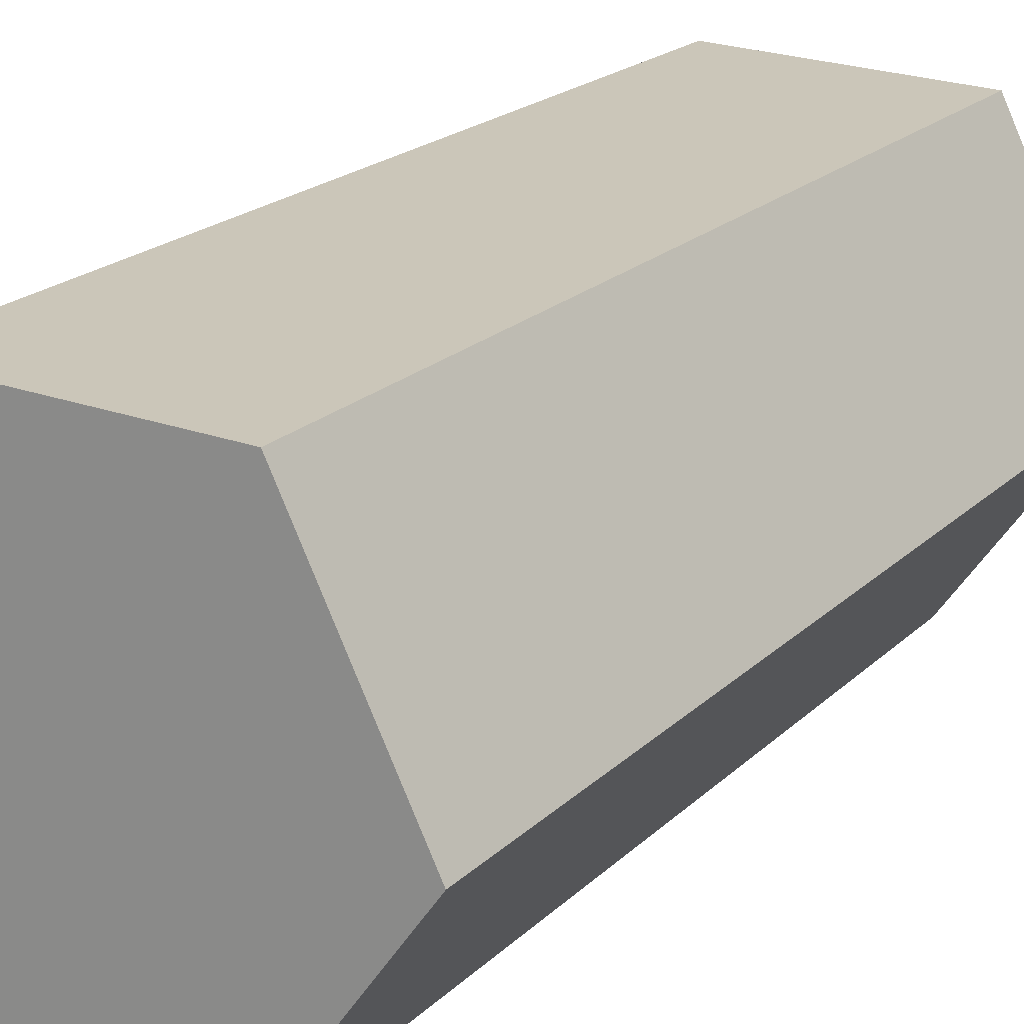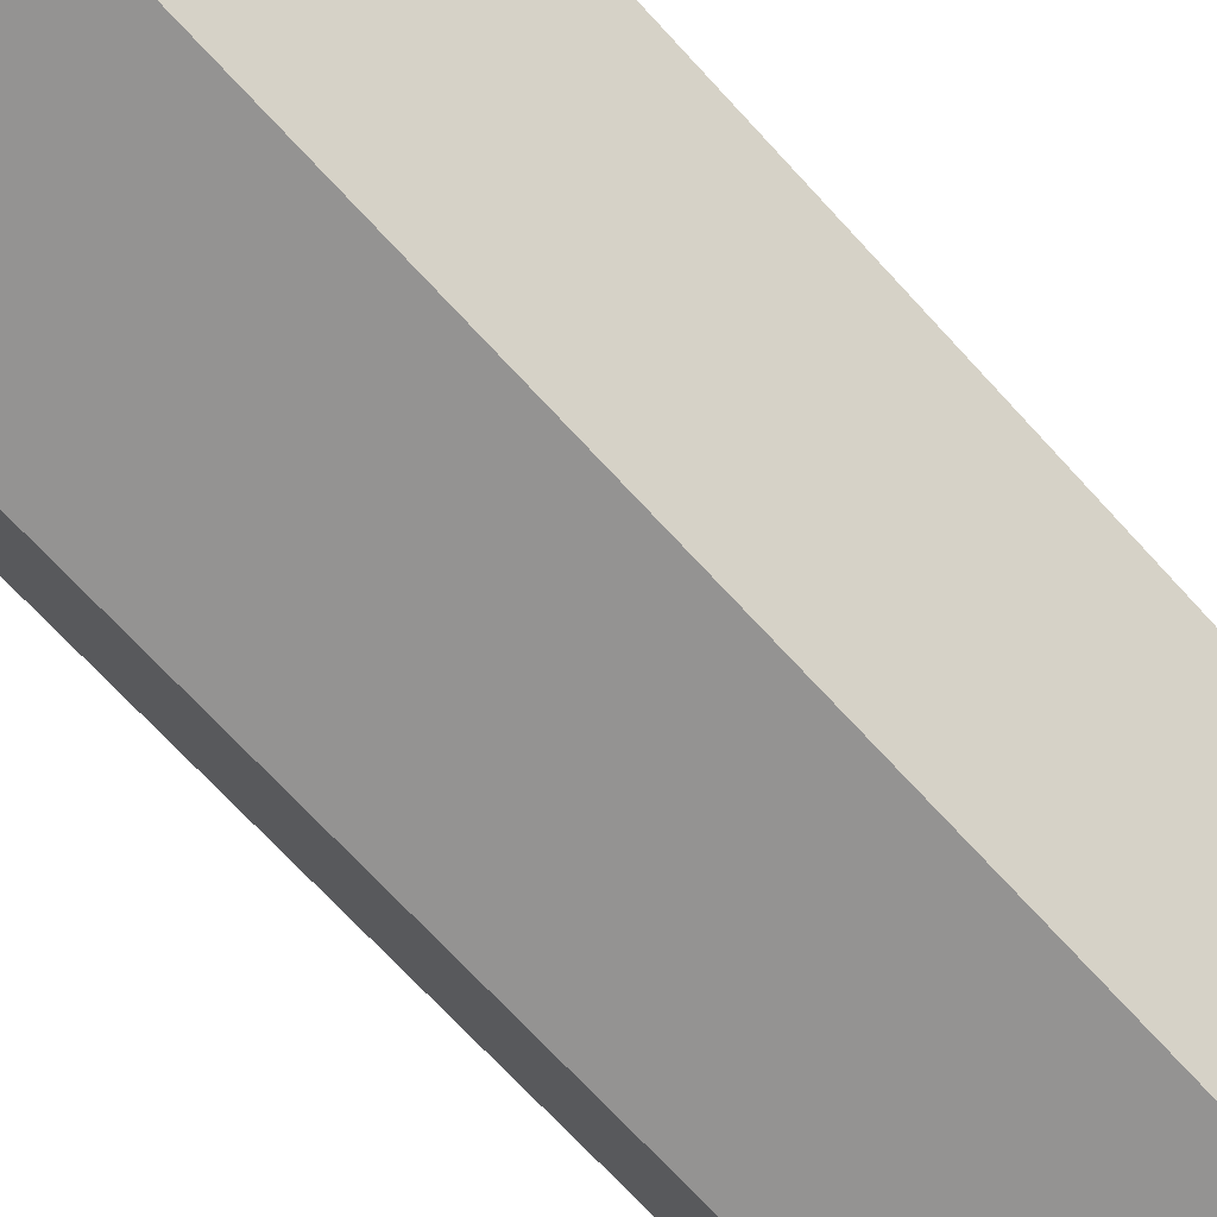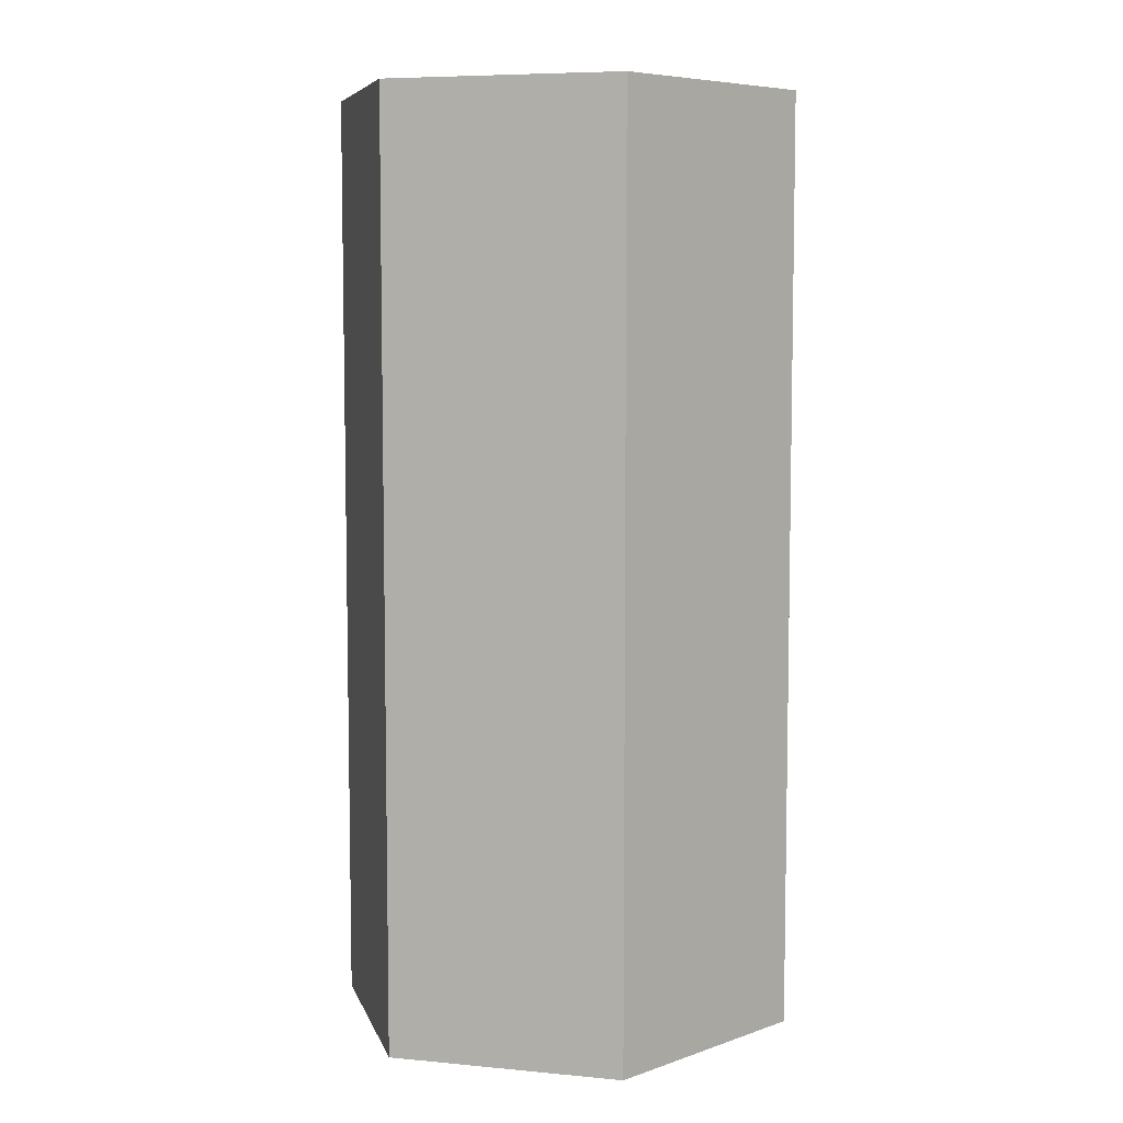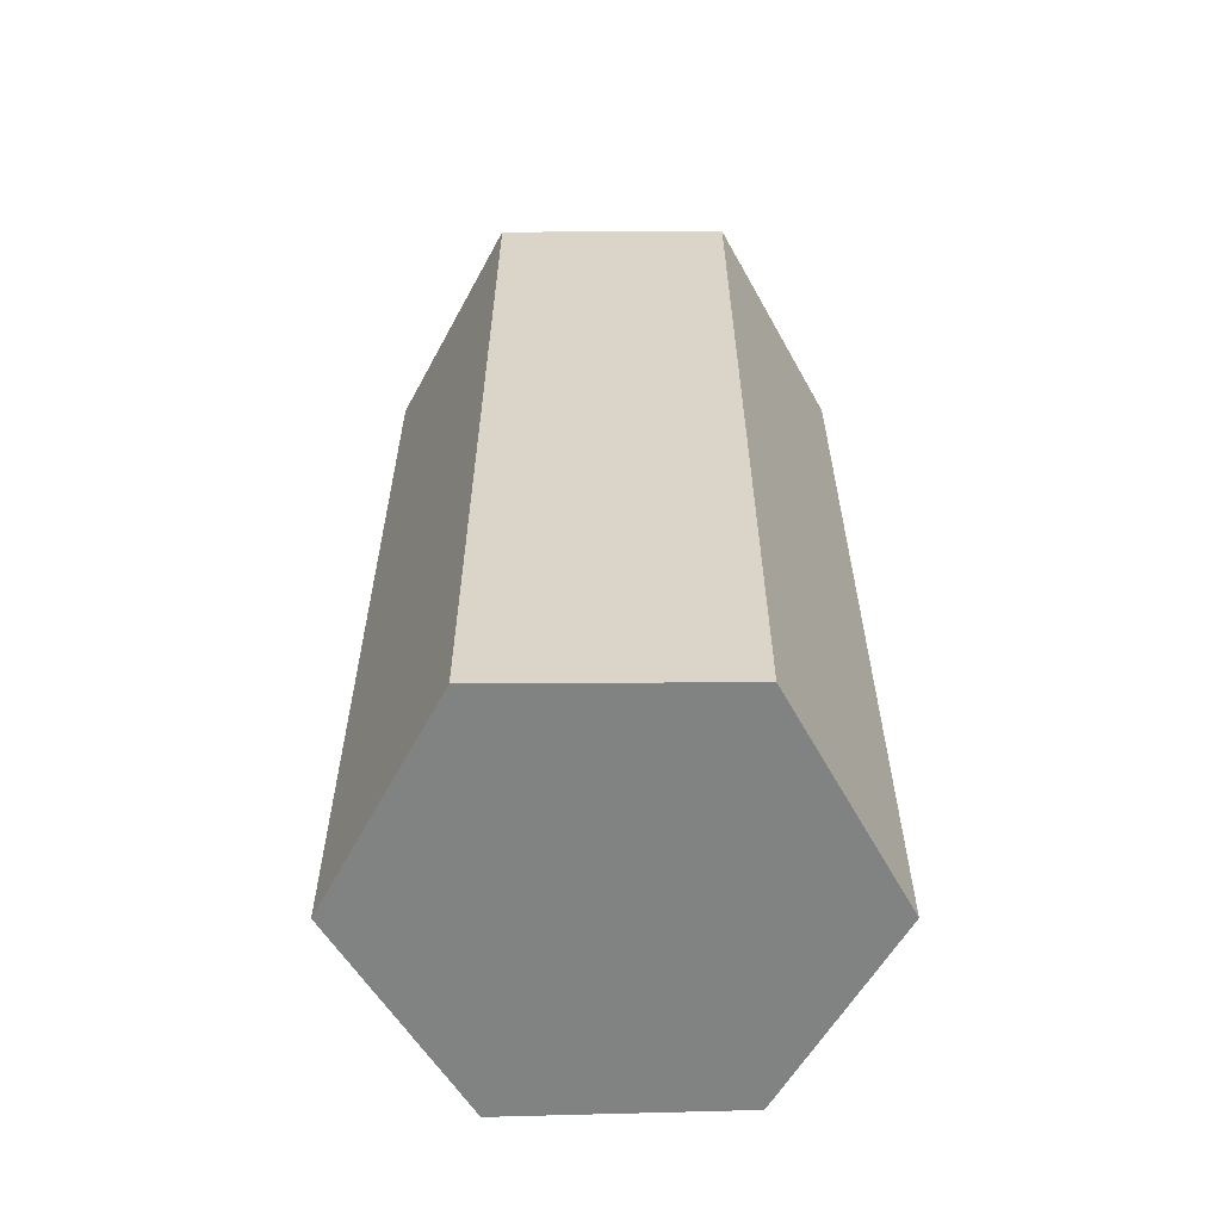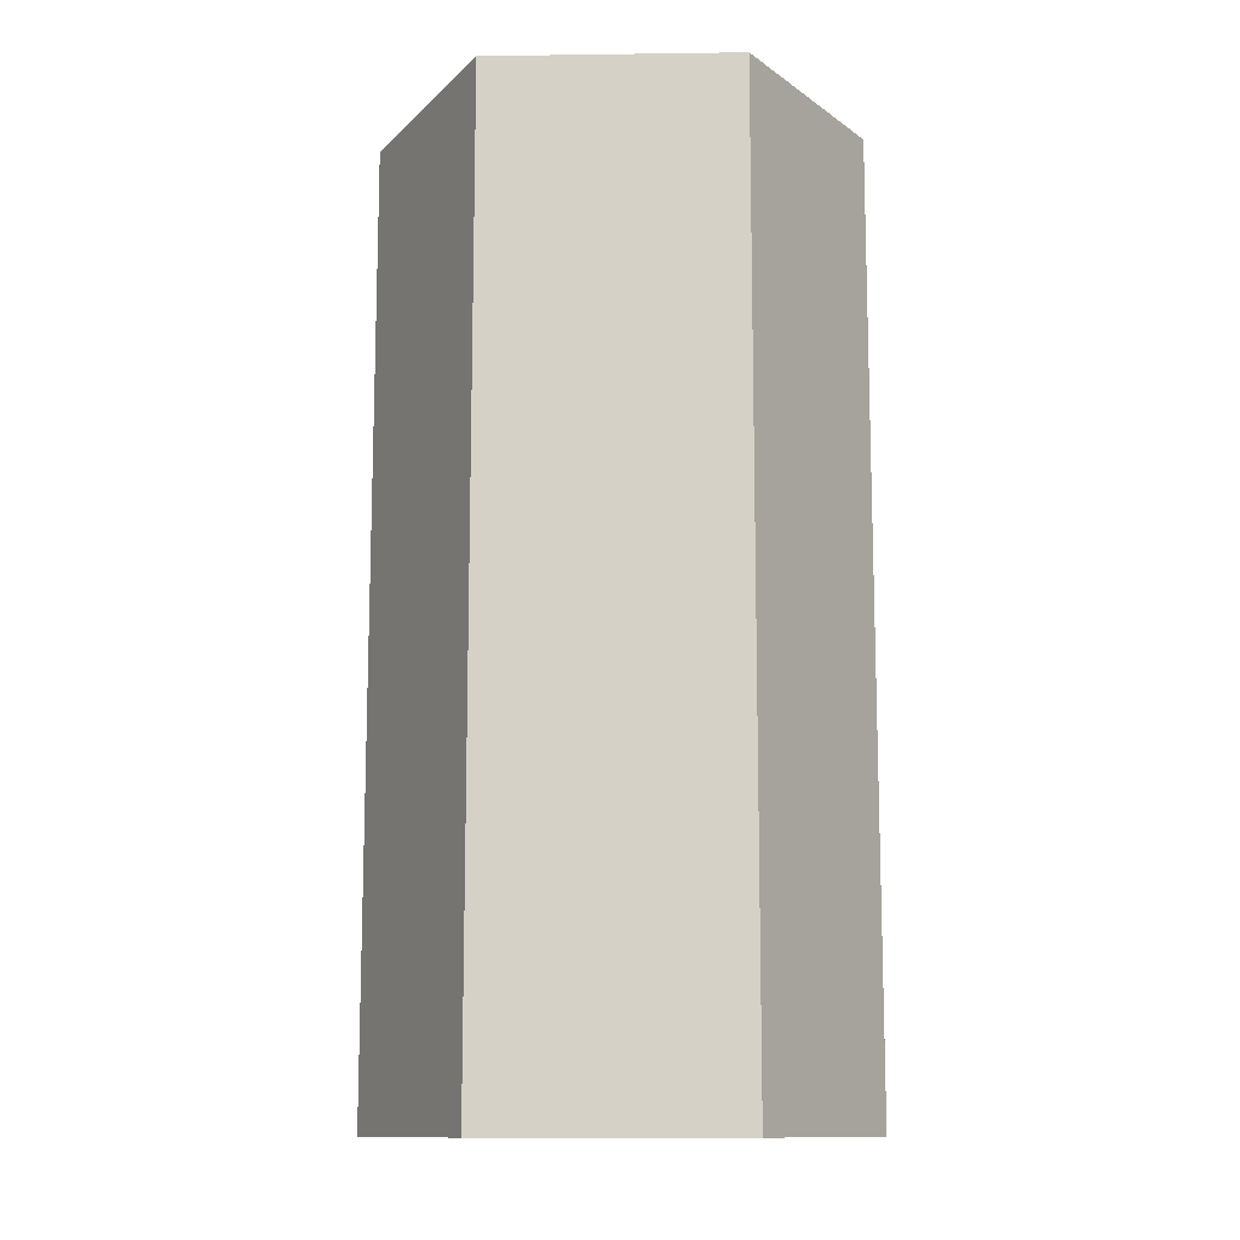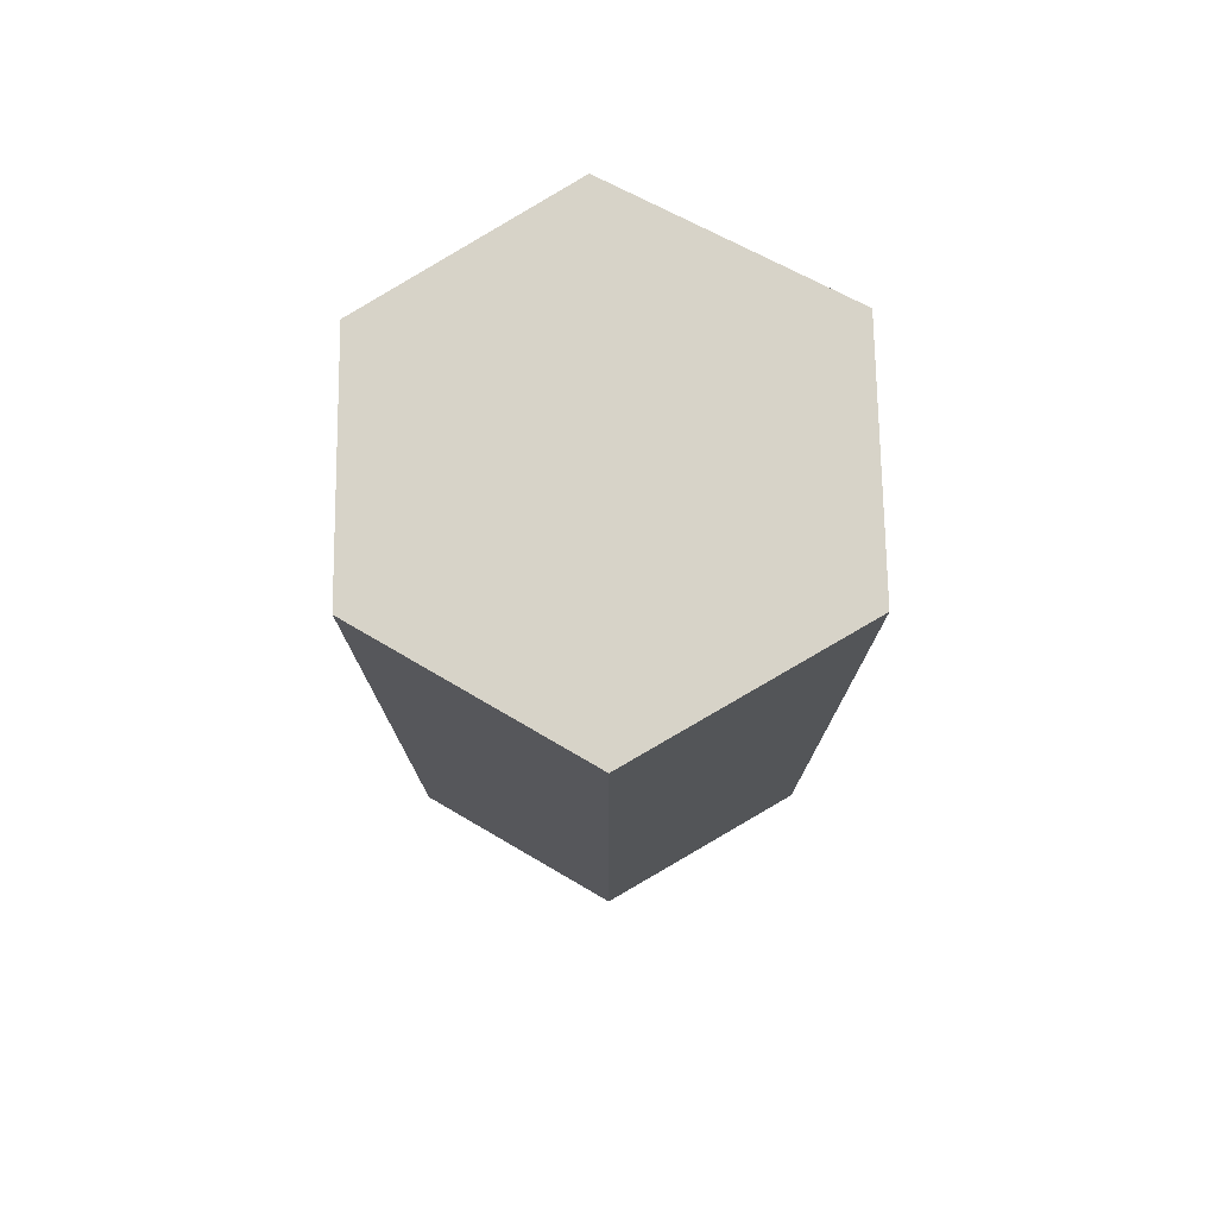
<metadata>
{"format":"obj","ext":"obj","renderer":"f3d","projection":"perspective","resolution":1024,"background":"white","views":[{"elev":19.3,"azim":-149.9,"up":"+Z"},{"elev":-71.4,"azim":-137.3,"up":"+Z"},{"elev":6.8,"azim":-170.3,"up":"+Y"},{"elev":-60.6,"azim":-63.7,"up":"+Y"},{"elev":-12.2,"azim":-0.8,"up":"+Y"},{"elev":77.1,"azim":-155.6,"up":"+Y"}]}
</metadata>
<code>
v  1.101 9.95 2.257
v  1.473 9.95 -2.07
v  0 9.95 6.093e-16
v  3.961 9.95 -1.822
v  3.665 9.95 2.375
v  4.968 9.95 0.4
v  3.665 -1.454e-16 2.375
v  4.968 -2.449e-17 0.4
v  3.961 1.116e-16 -1.822
v  1.473 1.268e-16 -2.07
v  0 0 0
v  1.101 -1.382e-16 2.257
g defaultobject
f 1 2 3
f 2 1 4
f 4 1 5
f 4 5 6
f 7 6 5
f 6 7 8
f 8 4 6
f 4 8 9
f 9 2 4
f 2 9 10
f 10 3 2
f 3 10 11
f 11 1 3
f 1 11 12
f 12 5 1
f 5 12 7
f 7 9 8
f 9 7 12
f 9 12 10
f 10 12 11

</code>
